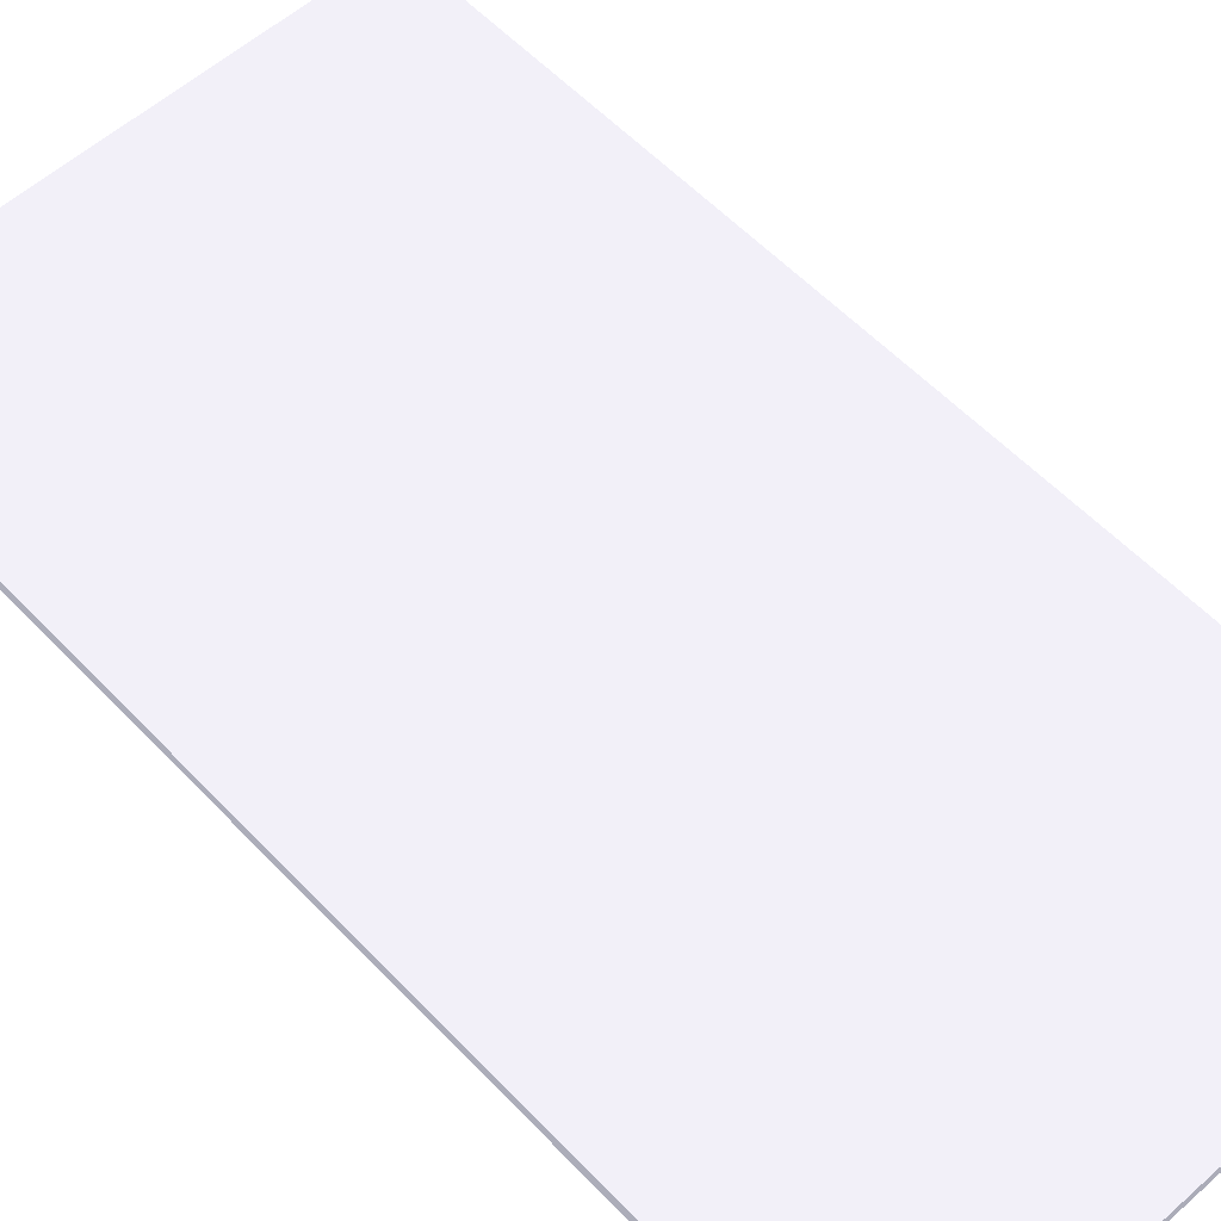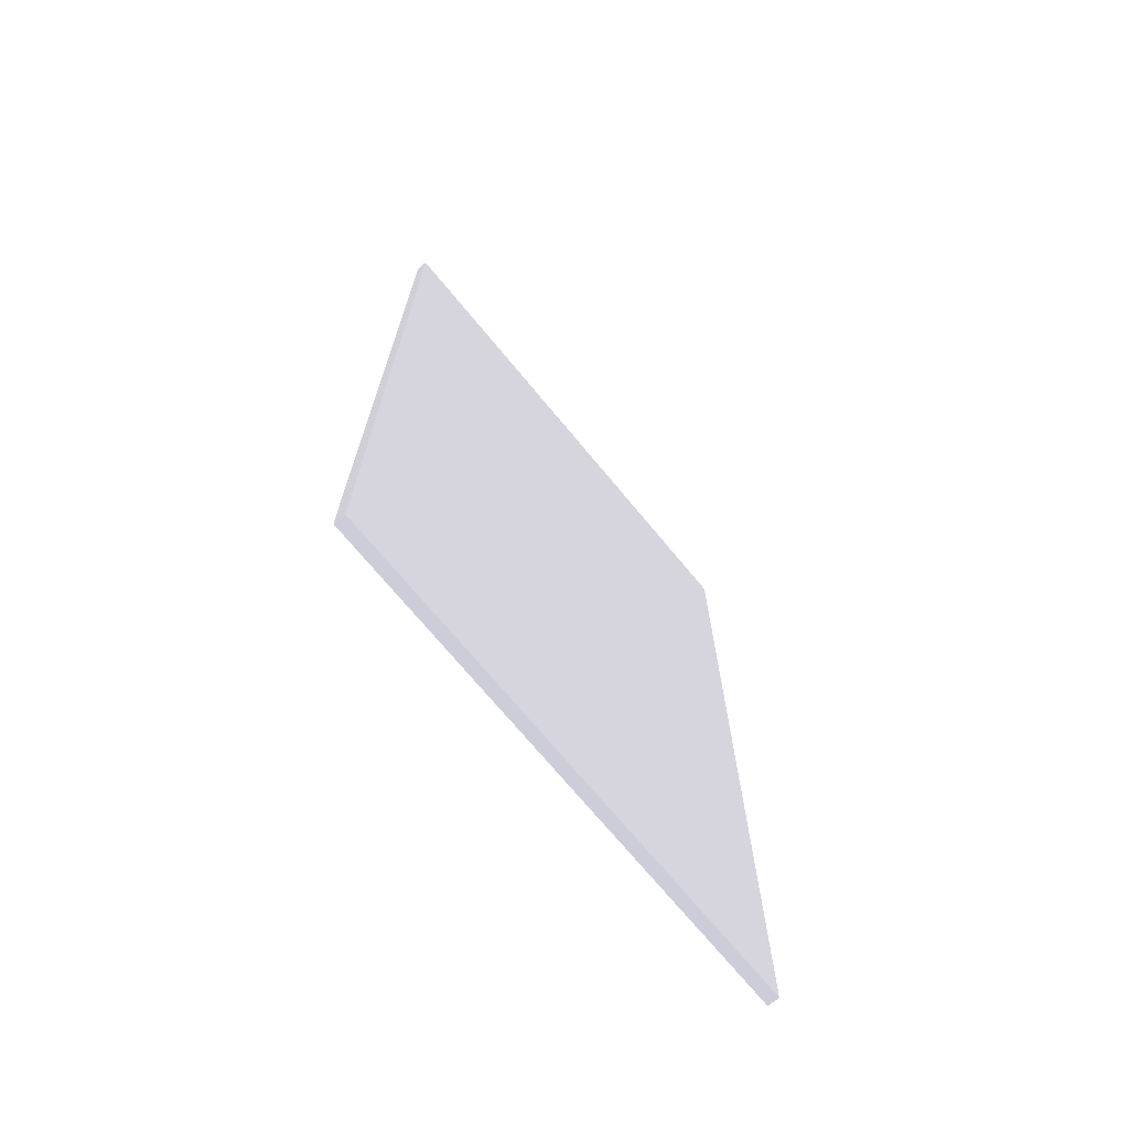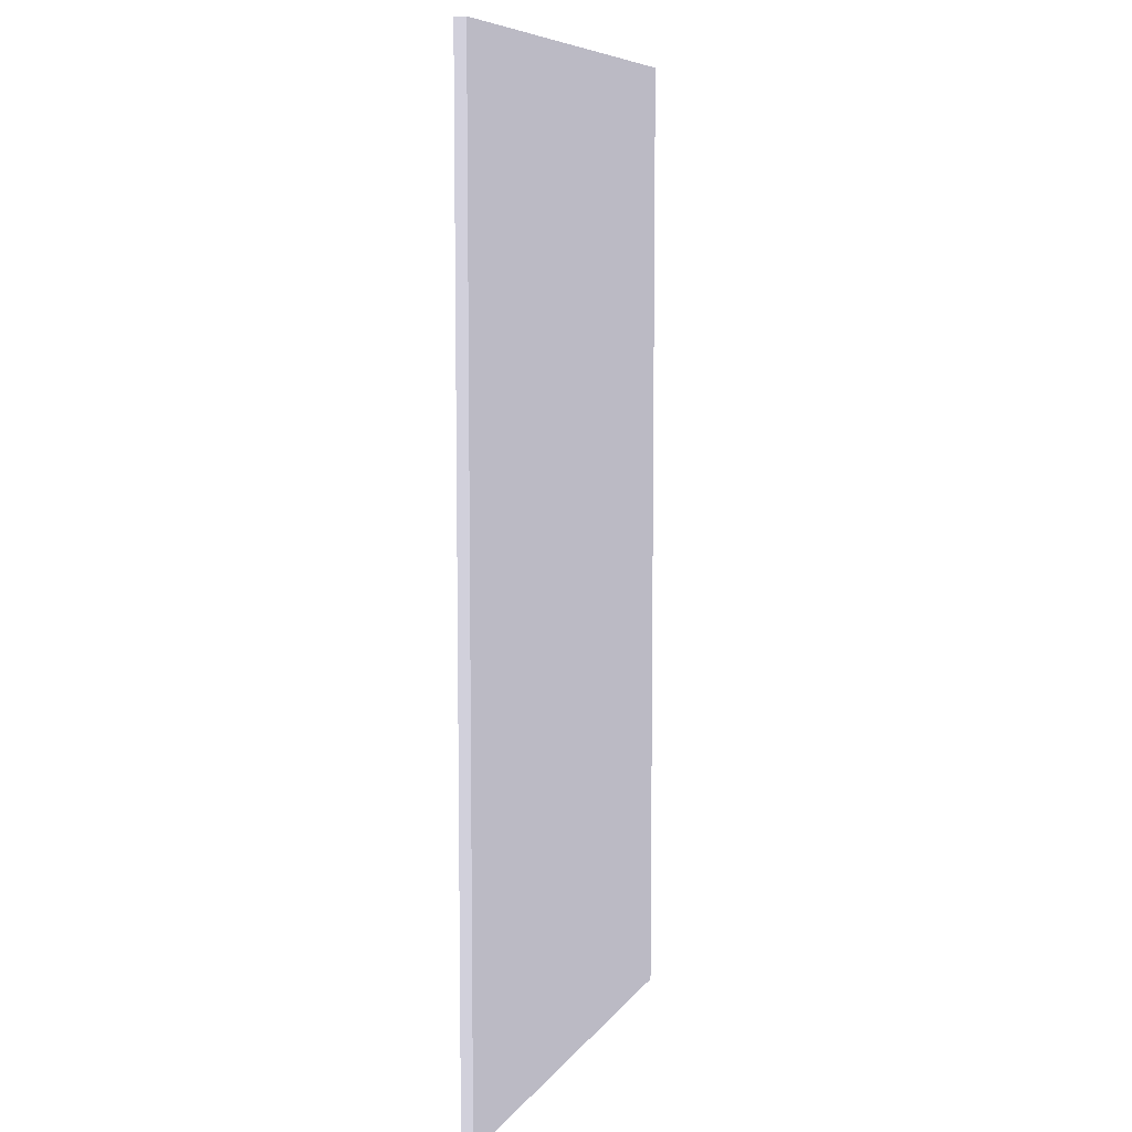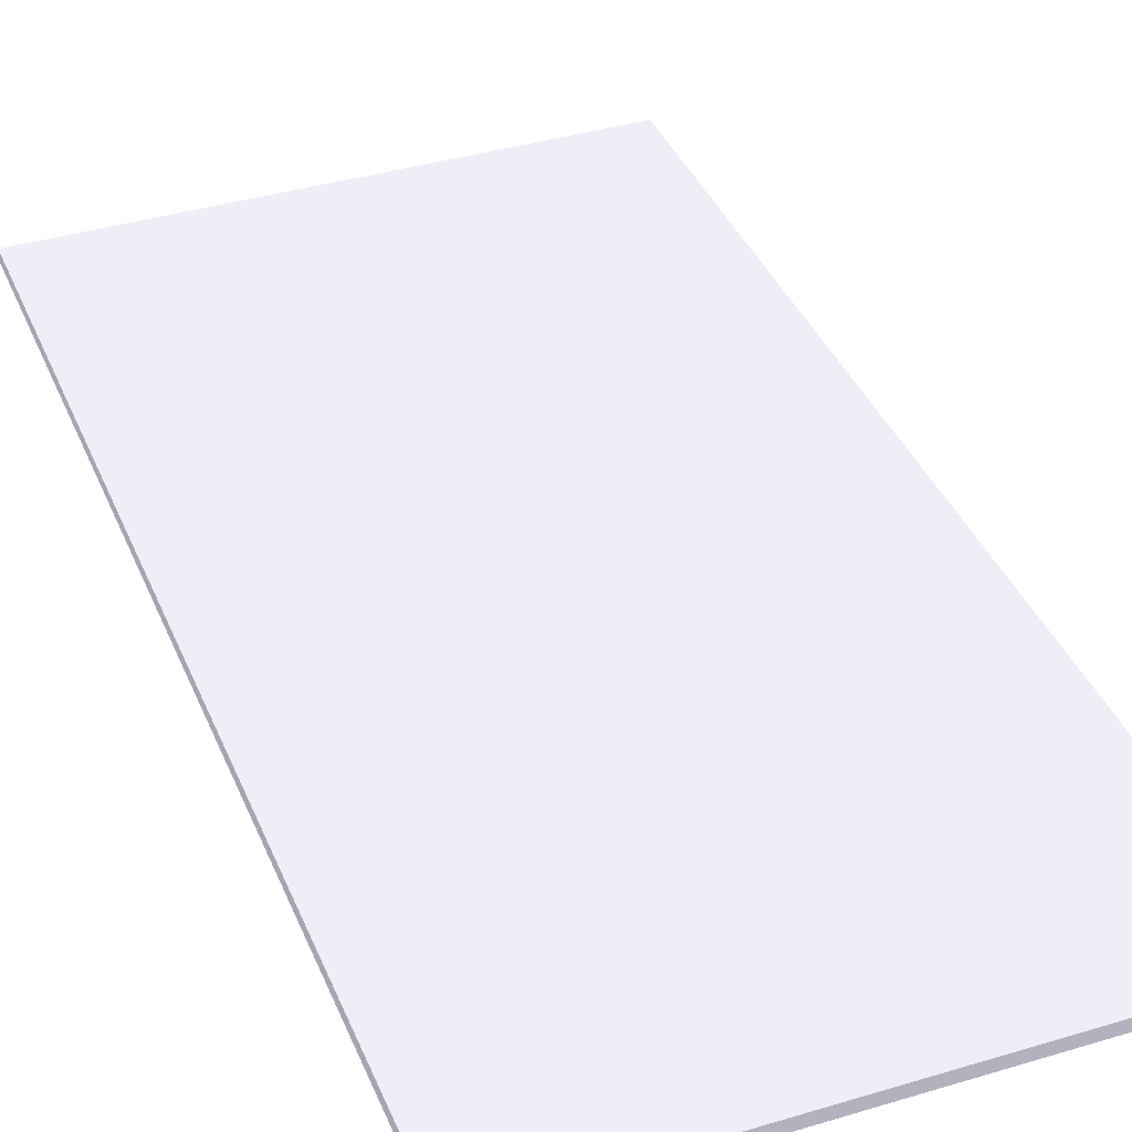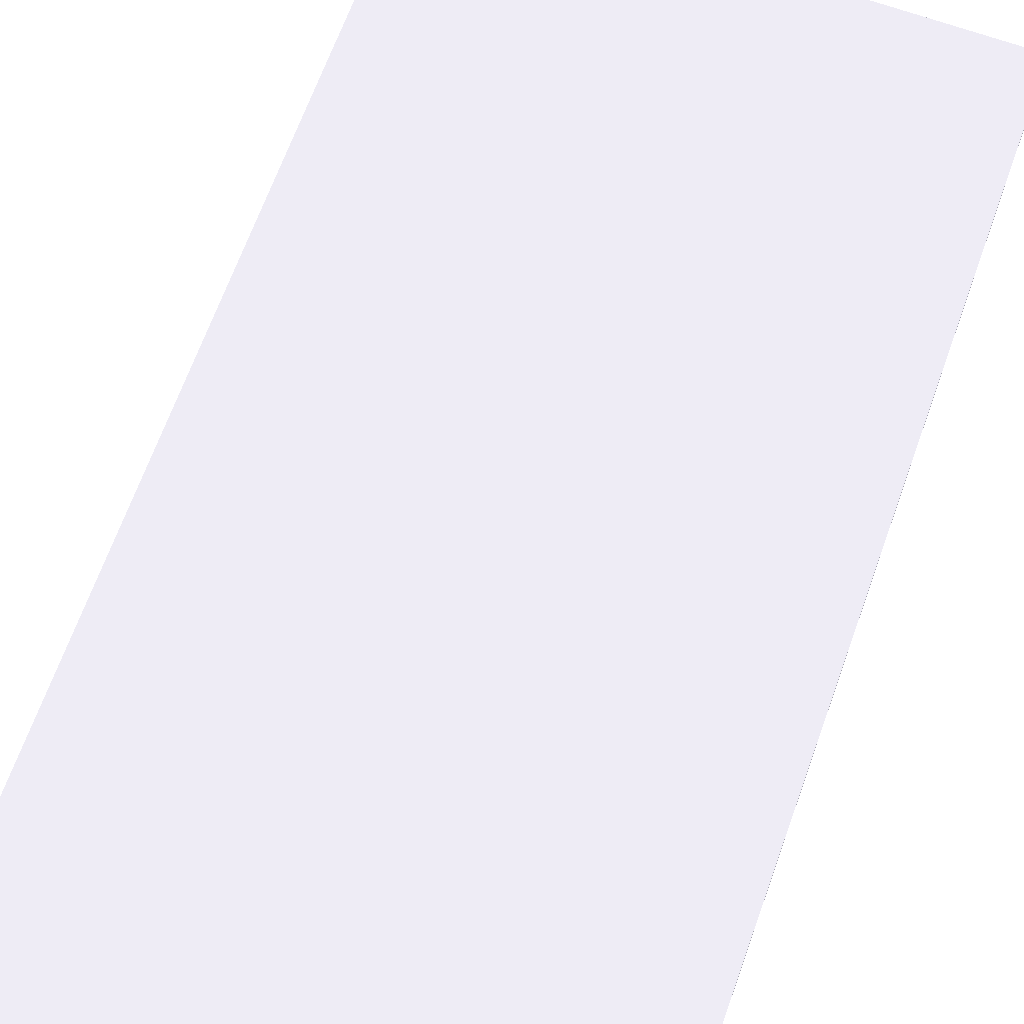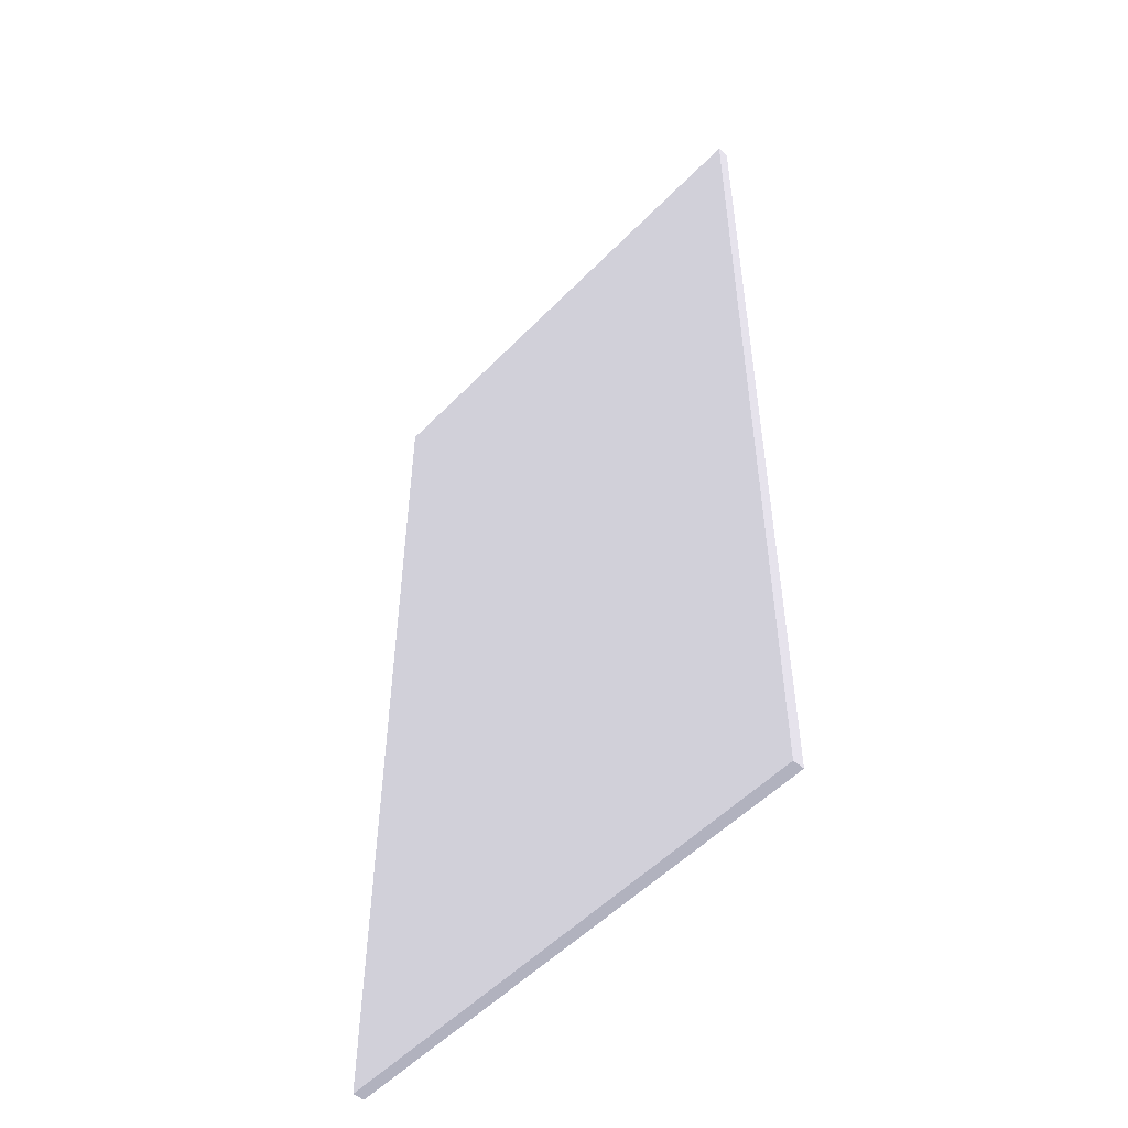
<metadata>
{"format":"obj","ext":"obj","renderer":"f3d","projection":"perspective","resolution":1024,"background":"white","views":[{"elev":57.1,"azim":137.2,"up":"+Z"},{"elev":-71.6,"azim":-50.4,"up":"+Y"},{"elev":7.7,"azim":109.9,"up":"+Y"},{"elev":38.3,"azim":-20.9,"up":"+Z"},{"elev":67.2,"azim":19.8,"up":"+Z"},{"elev":-52.5,"azim":-132.4,"up":"+Y"}]}
</metadata>
<code>
g phone_screen
v 0.127 -0.017 0.055 0.4941 0.4941 0.5255
v 0.083 -0.017 0.055 0.4941 0.4941 0.5255
v 0.083 0.067 0.055 0.4941 0.4941 0.5255
v 0.127 0.067 0.055 0.4941 0.4941 0.5255
v 0.127 0.067 0.056 0.4941 0.4941 0.5255
v 0.083 0.067 0.056 0.4941 0.4941 0.5255
v 0.083 -0.017 0.056 0.4941 0.4941 0.5255
v 0.127 -0.017 0.056 0.4941 0.4941 0.5255
f 1 2 3
f 3 4 1
f 5 4 3
f 3 6 5
f 5 6 7
f 7 8 5
f 8 1 4
f 4 5 8
f 7 2 1
f 1 8 7
f 6 3 2
f 2 7 6

</code>
